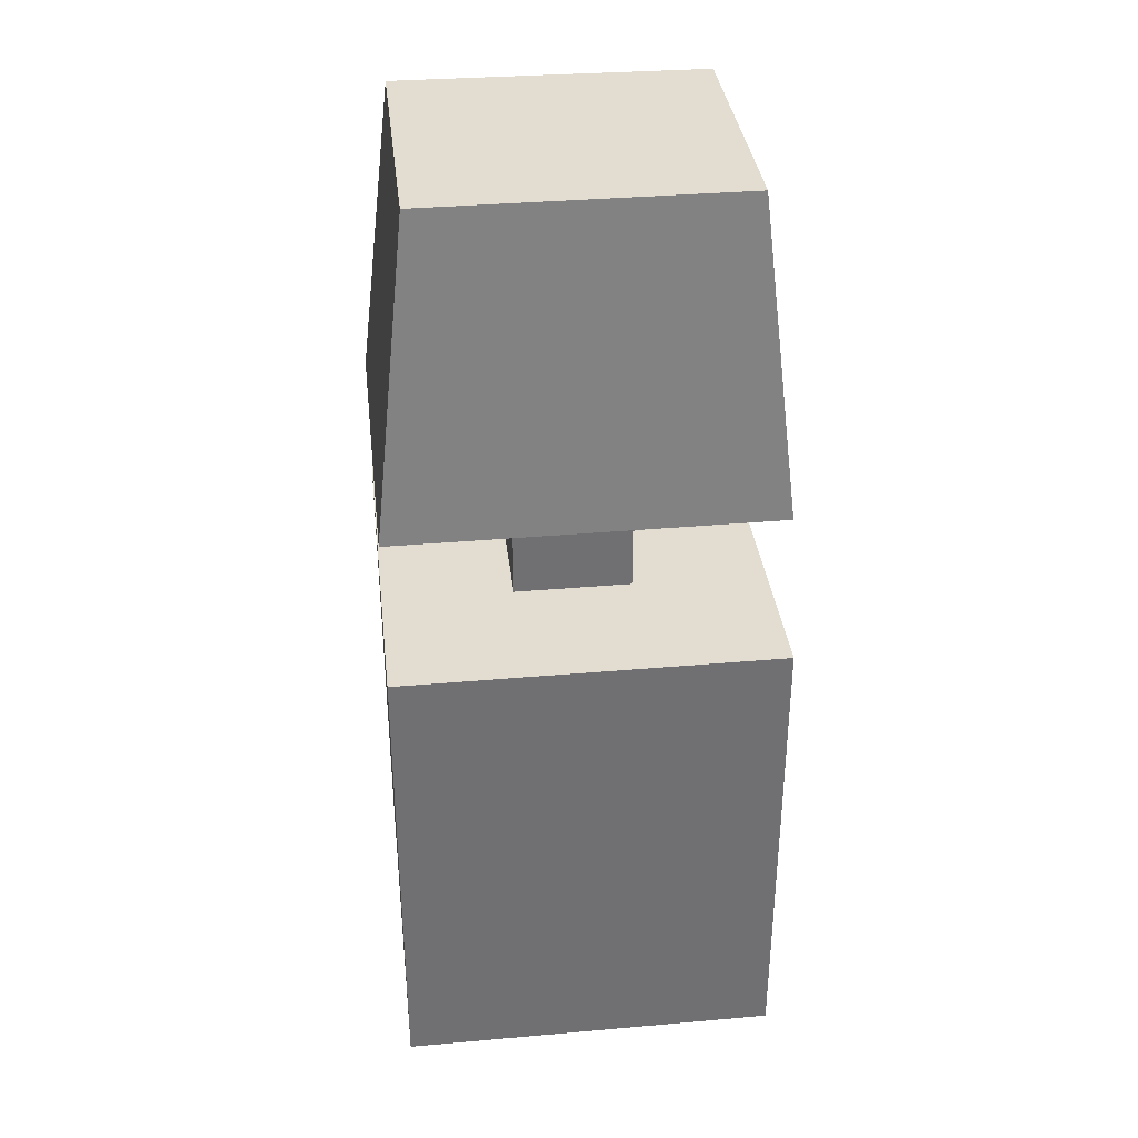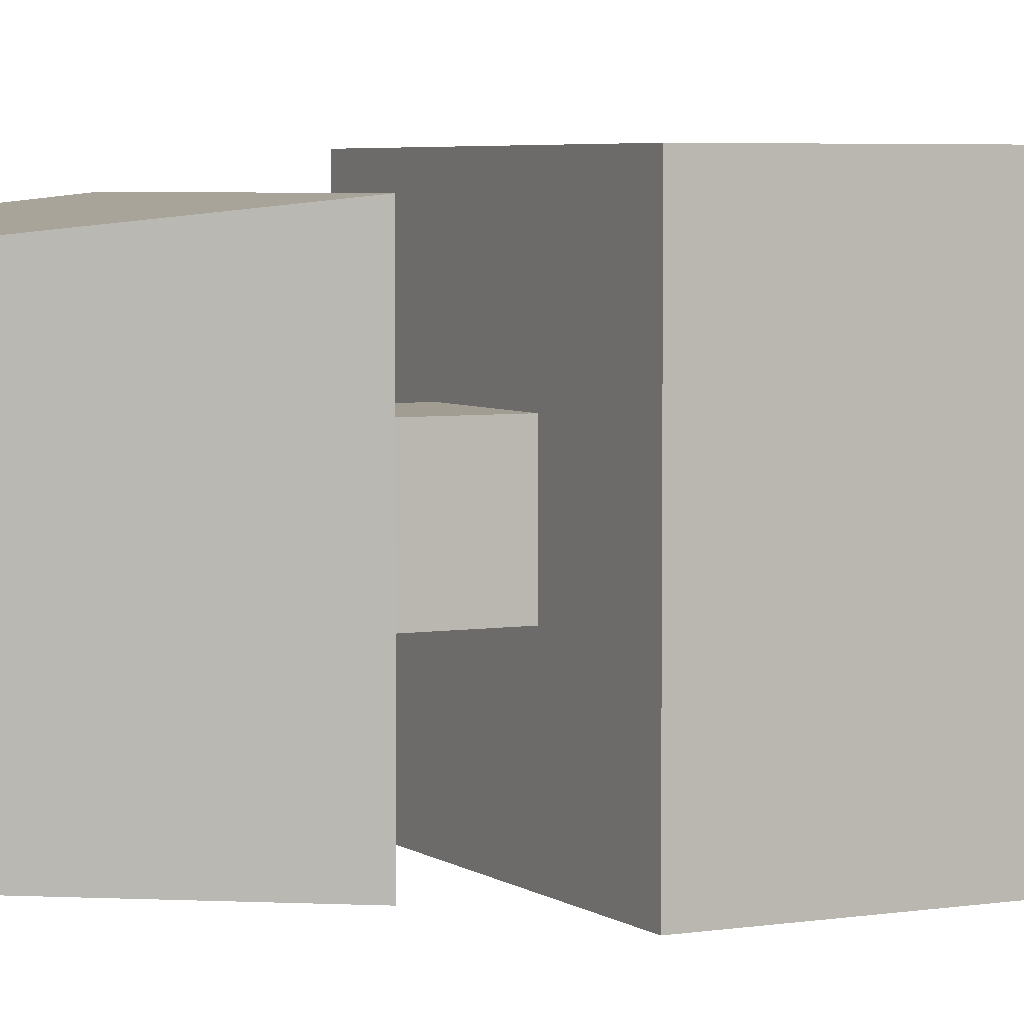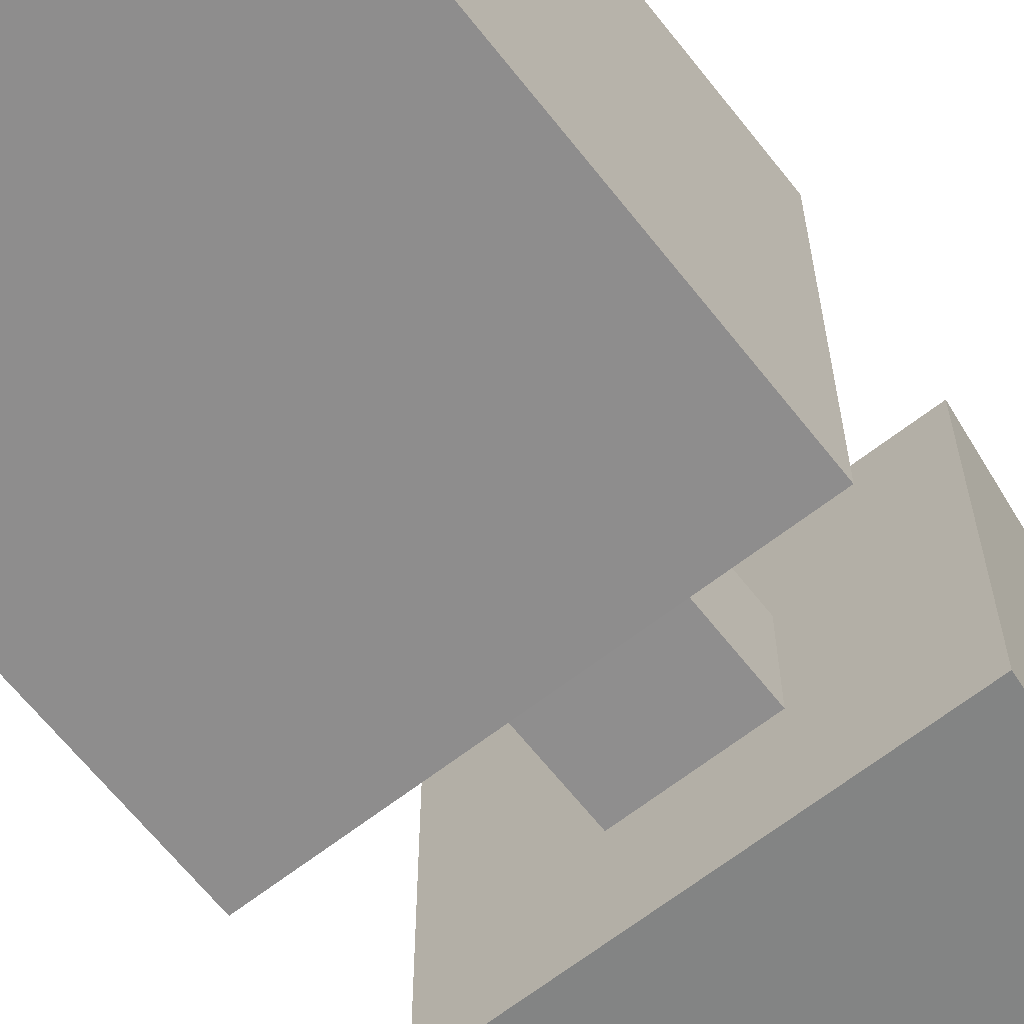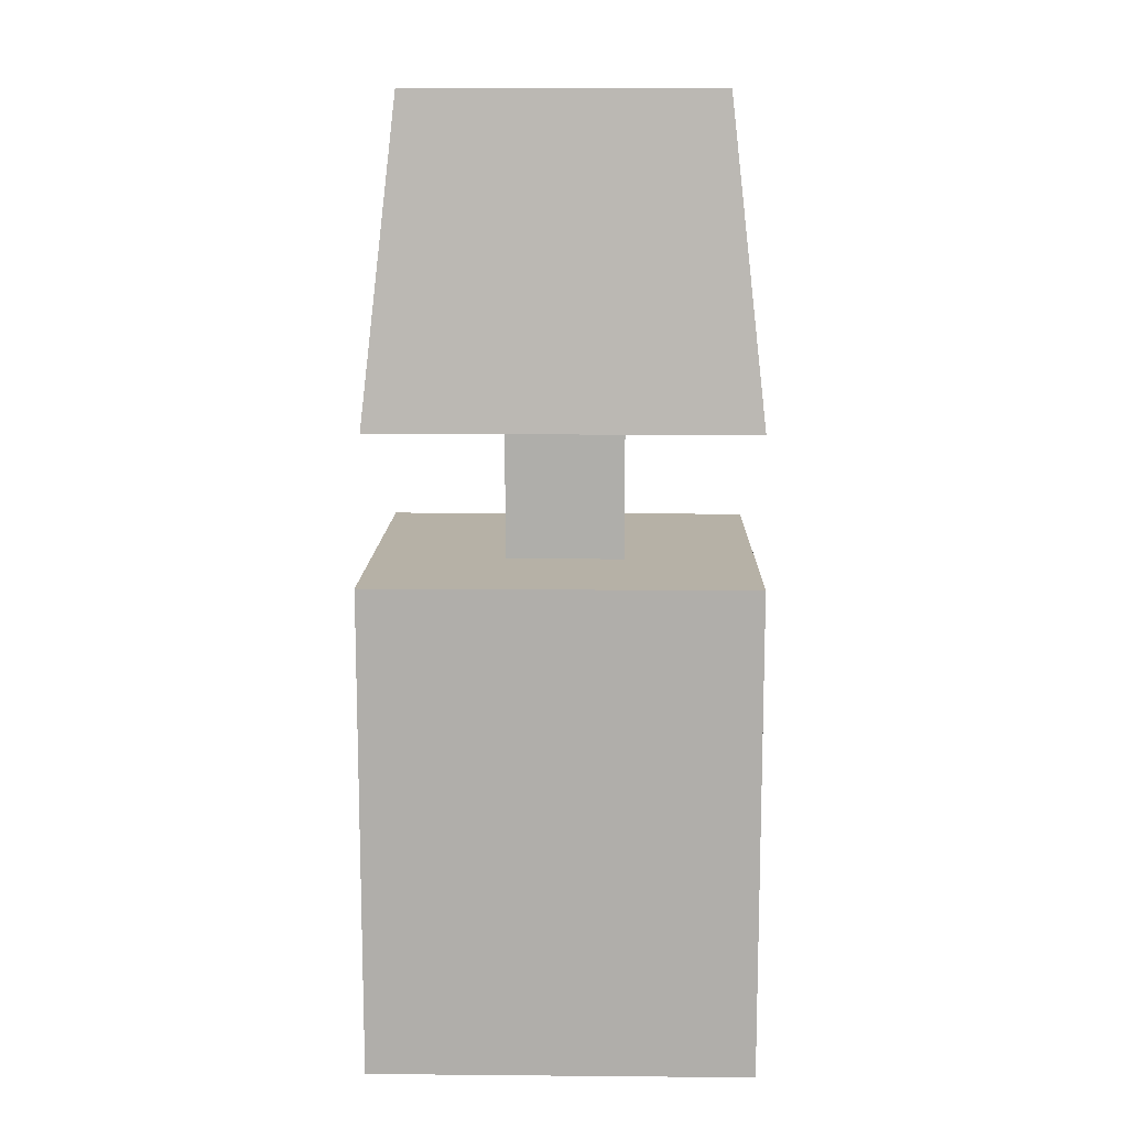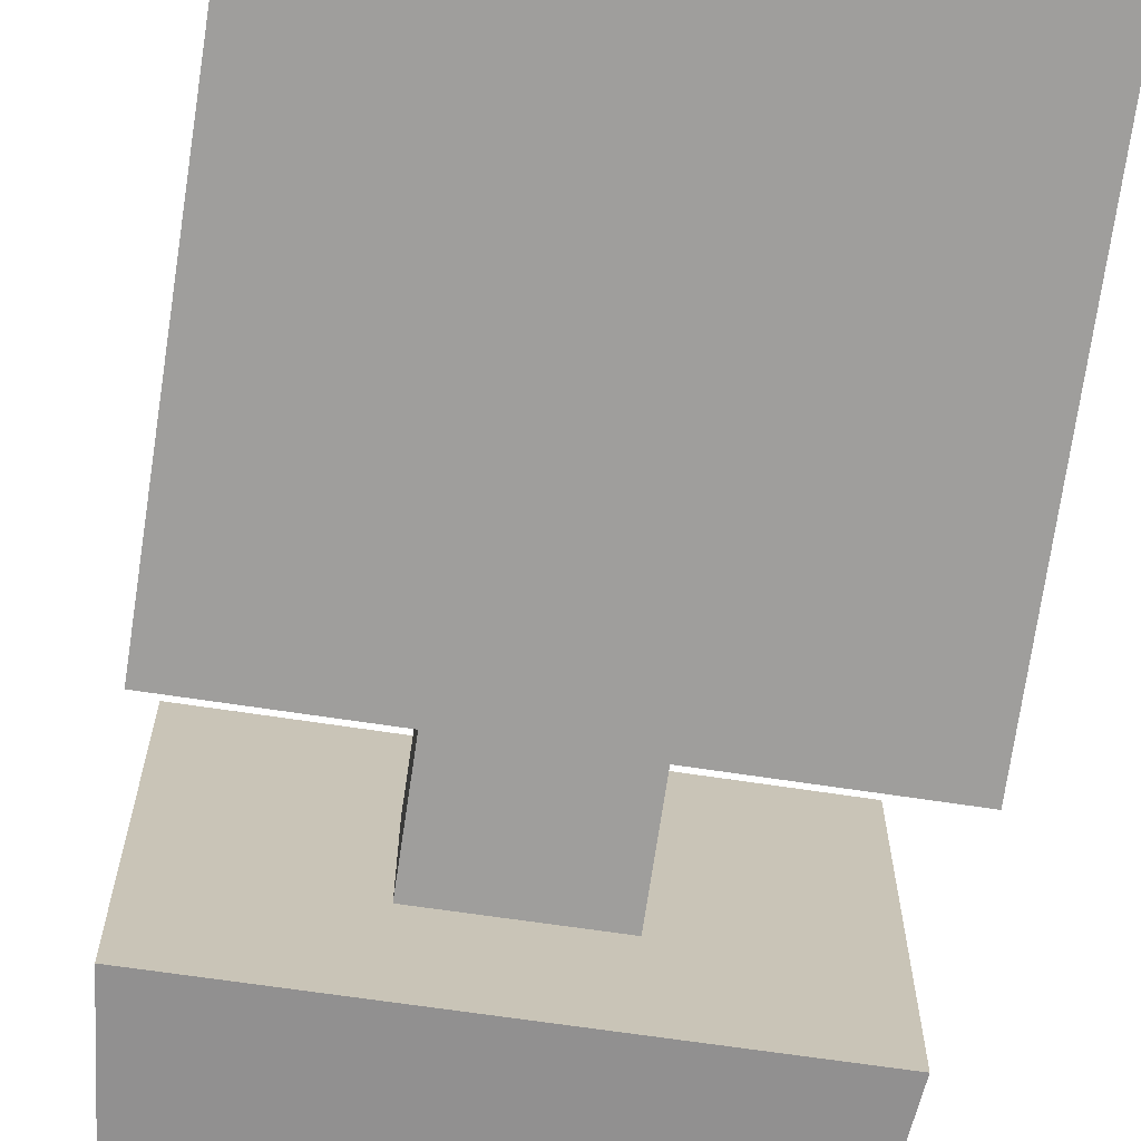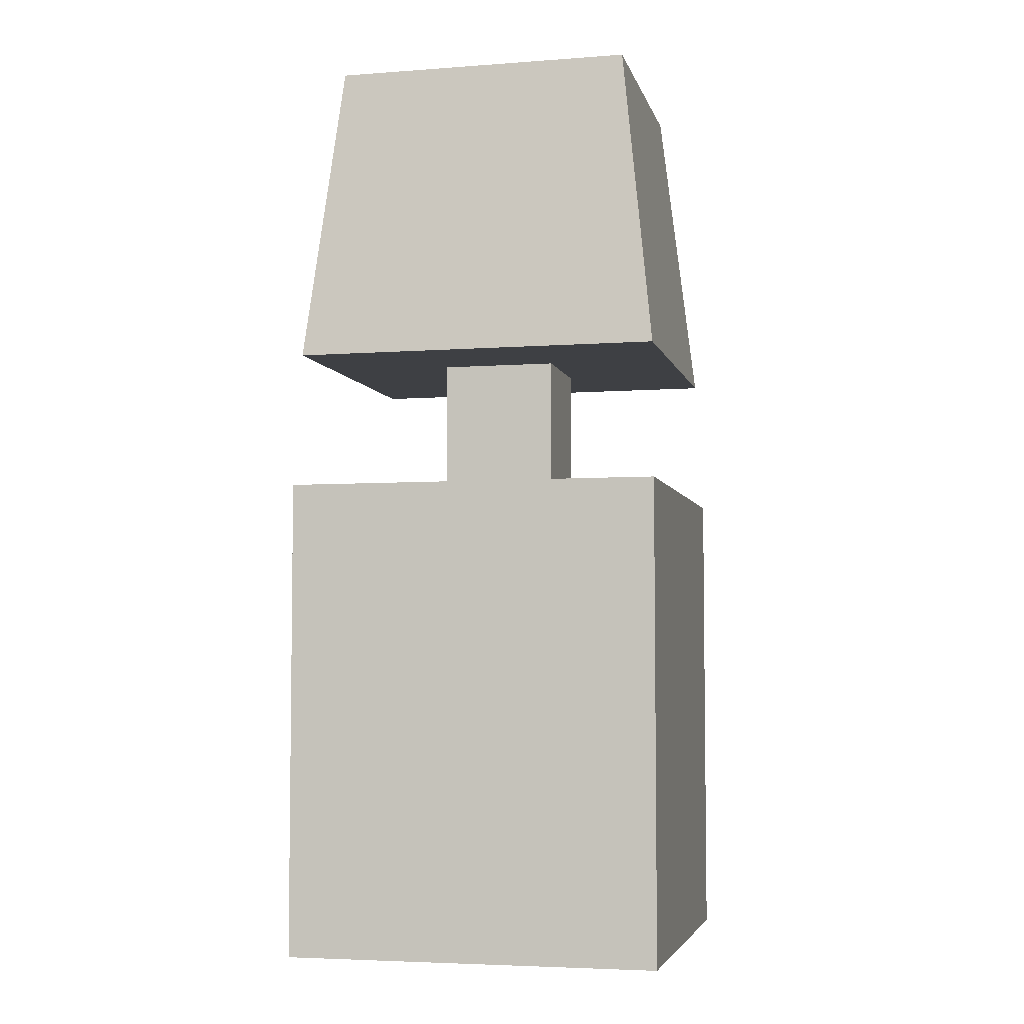
<metadata>
{"format":"obj","ext":"obj","renderer":"f3d","projection":"perspective","resolution":1024,"background":"white","views":[{"elev":35.4,"azim":-6.6,"up":"+Y"},{"elev":4.7,"azim":-117.0,"up":"+Z"},{"elev":-64.7,"azim":38.1,"up":"+Z"},{"elev":12.1,"azim":-178.8,"up":"+Y"},{"elev":-71.1,"azim":-8.4,"up":"+Z"},{"elev":-4.8,"azim":13.2,"up":"+Y"}]}
</metadata>
<code>
v -0.08816 4.768e-08 -0.09783
v -0.08816 0.2497 -0.09783
v -0.08816 0.2497 0.09783
v -0.08816 4.768e-08 0.09783
v 0.1075 0.2497 -0.09783
v 0.1075 4.768e-08 -0.09783
v 0.1075 4.768e-08 0.09783
v 0.1075 0.2497 0.09783
v 0.1075 4.768e-08 -0.09783
v -0.08816 4.768e-08 -0.09783
v -0.08816 4.768e-08 0.09783
v 0.1075 4.768e-08 0.09783
v -0.08816 4.768e-08 0.09783
v -0.08816 0.2497 0.09783
v 0.1075 0.2497 0.09783
v 0.1075 4.768e-08 0.09783
v 0.1075 4.768e-08 -0.09783
v 0.1075 0.2497 -0.09783
v -0.08816 0.2497 -0.09783
v -0.08816 4.768e-08 -0.09783
v -0.08816 0.2497 -0.09783
v -0.05307 0.2497 -0.06274
v -0.05307 0.2497 0.06274
v -0.08816 0.2497 0.09783
v 0.07241 0.2497 0.06274
v 0.1075 0.2497 0.09783
v 0.07241 0.2497 -0.06274
v 0.1075 0.2497 -0.09783
v 0.07241 0.2497 -0.06274
v 0.07241 0.2497 0.06274
v -0.05307 0.2497 0.06274
v -0.05307 0.2497 -0.06274
v -0.06991 0.4824 0.0696
v -0.06991 0.4824 -0.07006
v 0.08721 0.4824 -0.06732
v 0.08721 0.4824 0.0696
v -0.08794 0.322 -0.0844
v -0.06991 0.4824 -0.07006
v -0.06991 0.4824 0.0696
v -0.08794 0.322 0.08563
v -0.06991 0.4824 -0.07006
v -0.08794 0.322 -0.0844
v 0.1052 0.322 -0.08272
v 0.08721 0.4824 -0.06732
v 0.1052 0.322 0.08563
v 0.08721 0.4824 0.0696
v 0.08721 0.4824 -0.06732
v 0.1052 0.322 -0.08272
v -0.08794 0.322 0.08563
v -0.06991 0.4824 0.0696
v 0.08721 0.4824 0.0696
v 0.1052 0.322 0.08563
v 0.03892 0.2497 -0.0266
v -0.02162 0.2497 -0.02715
v -0.02162 0.2497 0.02838
v 0.03892 0.2497 0.02838
v 0.1052 0.322 -0.08272
v 0.03892 0.322 -0.0266
v 0.03892 0.322 0.02838
v 0.1052 0.322 0.08563
v -0.02162 0.322 0.02838
v -0.08794 0.322 0.08563
v -0.02162 0.322 -0.02715
v -0.08794 0.322 -0.0844
v 0.03892 0.322 -0.0266
v 0.03892 0.2497 -0.0266
v 0.03892 0.2497 0.02838
v 0.03892 0.322 0.02838
v 0.03892 0.322 0.02838
v 0.03892 0.2497 0.02838
v -0.02162 0.2497 0.02838
v -0.02162 0.322 0.02838
v -0.02162 0.322 0.02838
v -0.02162 0.2497 0.02838
v -0.02162 0.2497 -0.02715
v -0.02162 0.322 -0.02715
v -0.02162 0.322 -0.02715
v -0.02162 0.2497 -0.02715
v 0.03892 0.2497 -0.0266
v 0.03892 0.322 -0.0266
g Prop_Plant_02_1073_19
f 1 3 2
f 1 4 3
f 5 7 6
f 5 8 7
f 9 11 10
f 9 12 11
f 13 15 14
f 13 16 15
f 17 19 18
f 17 20 19
f 21 23 22
f 21 24 23
f 24 25 23
f 24 26 25
f 26 27 25
f 26 28 27
f 28 22 27
f 28 21 22
f 29 31 30
f 29 32 31
f 33 35 34
f 33 36 35
f 37 39 38
f 37 40 39
f 41 43 42
f 41 44 43
f 45 47 46
f 45 48 47
f 49 51 50
f 49 52 51
f 53 55 54
f 53 56 55
f 57 59 58
f 57 60 59
f 60 61 59
f 60 62 61
f 62 63 61
f 62 64 63
f 64 58 63
f 64 57 58
f 65 67 66
f 65 68 67
f 69 71 70
f 69 72 71
f 73 75 74
f 73 76 75
f 77 79 78
f 77 80 79

</code>
